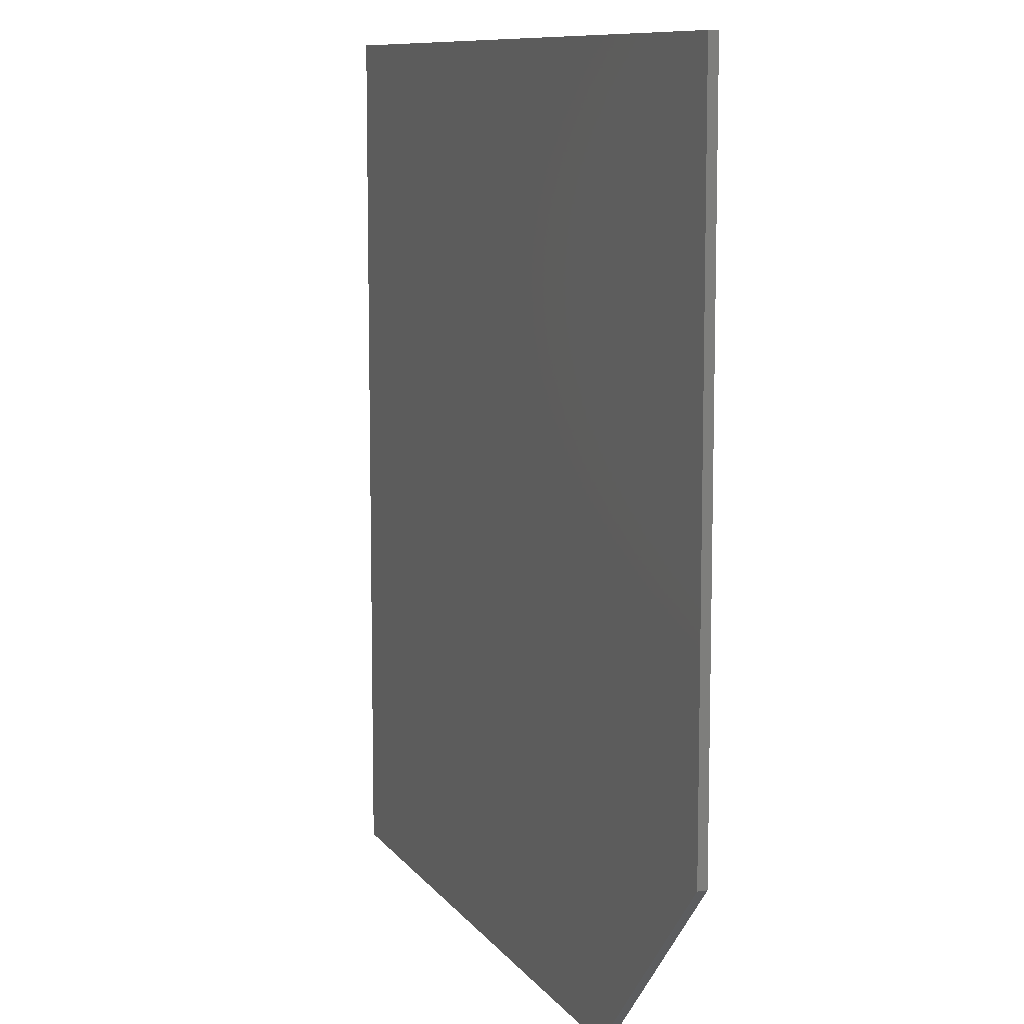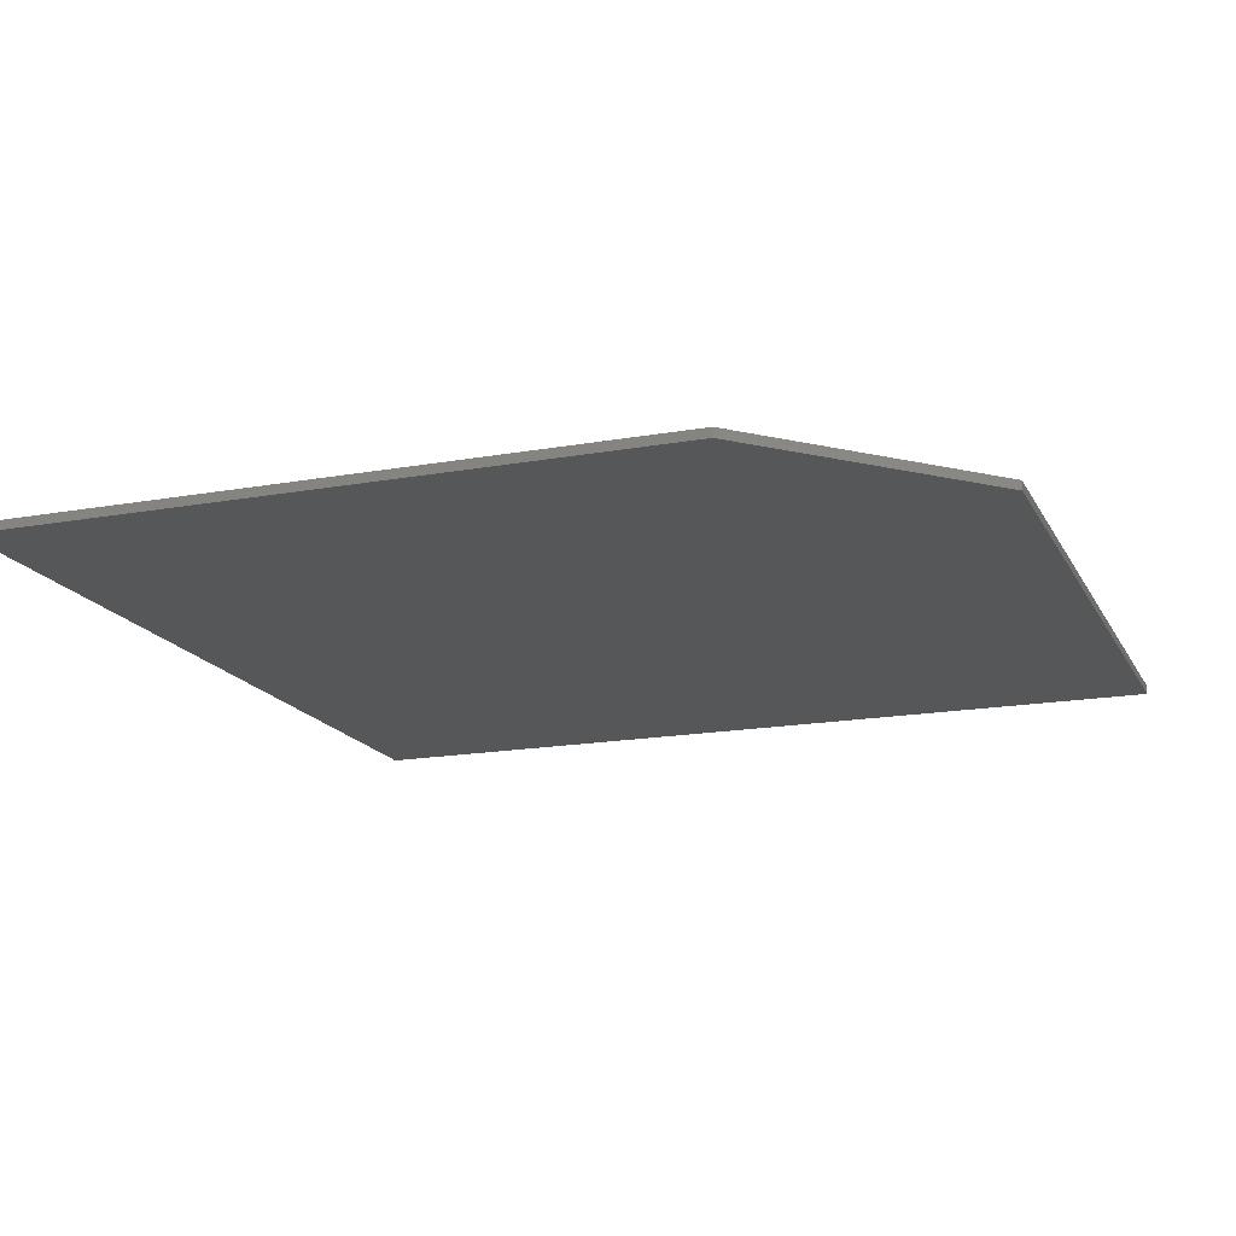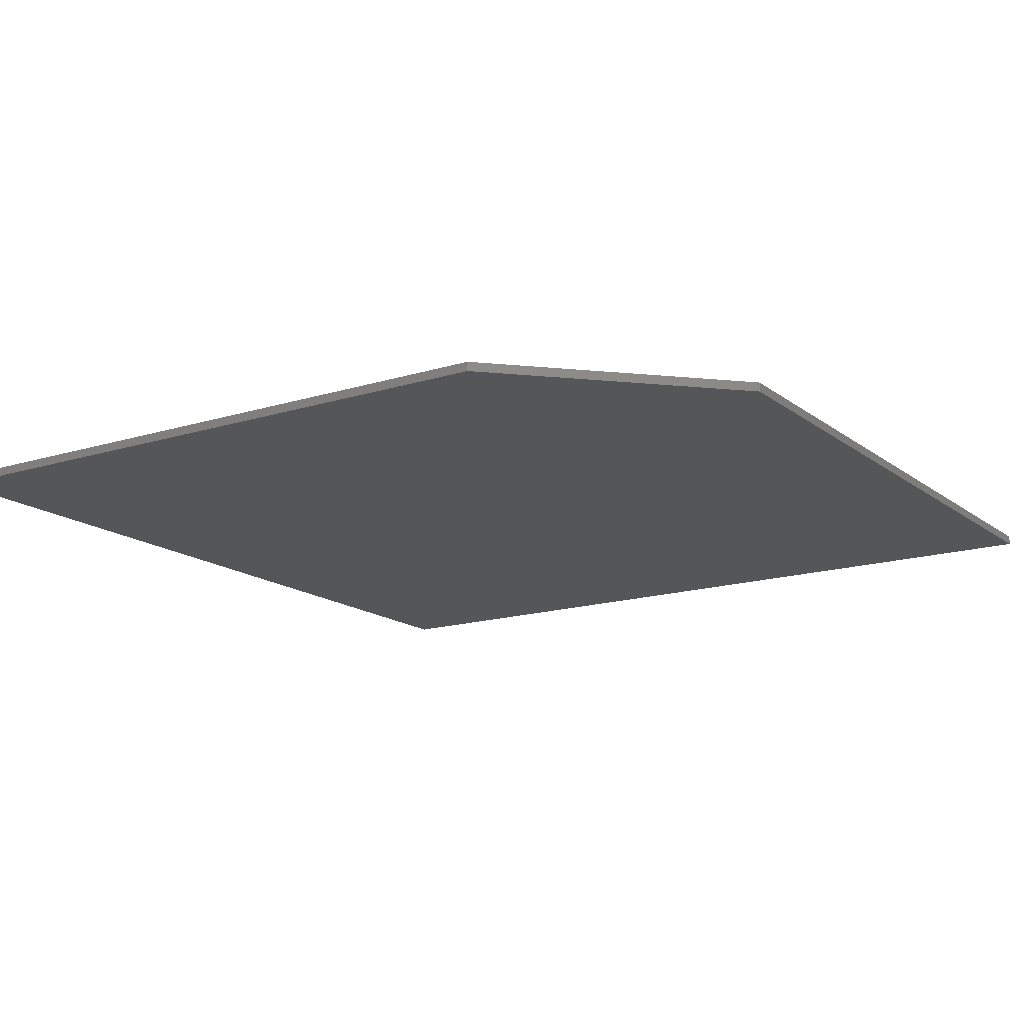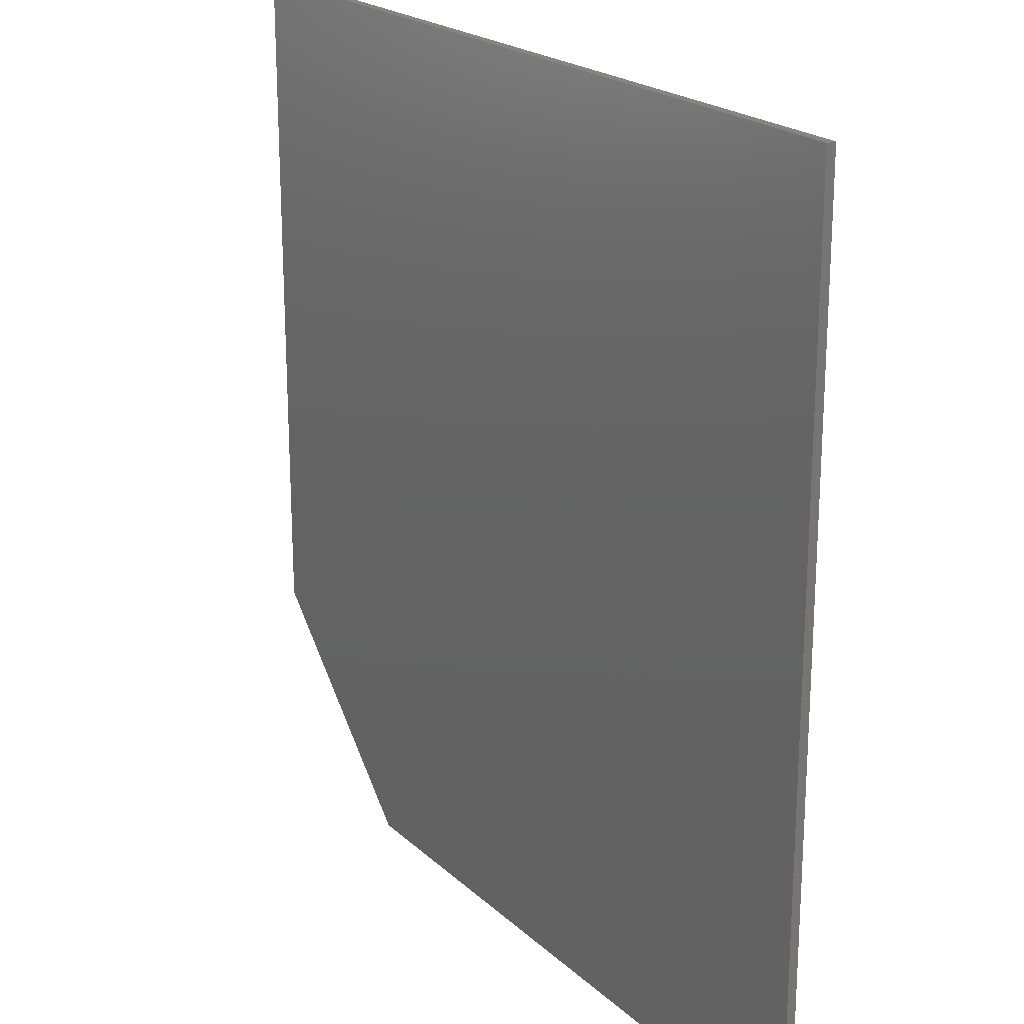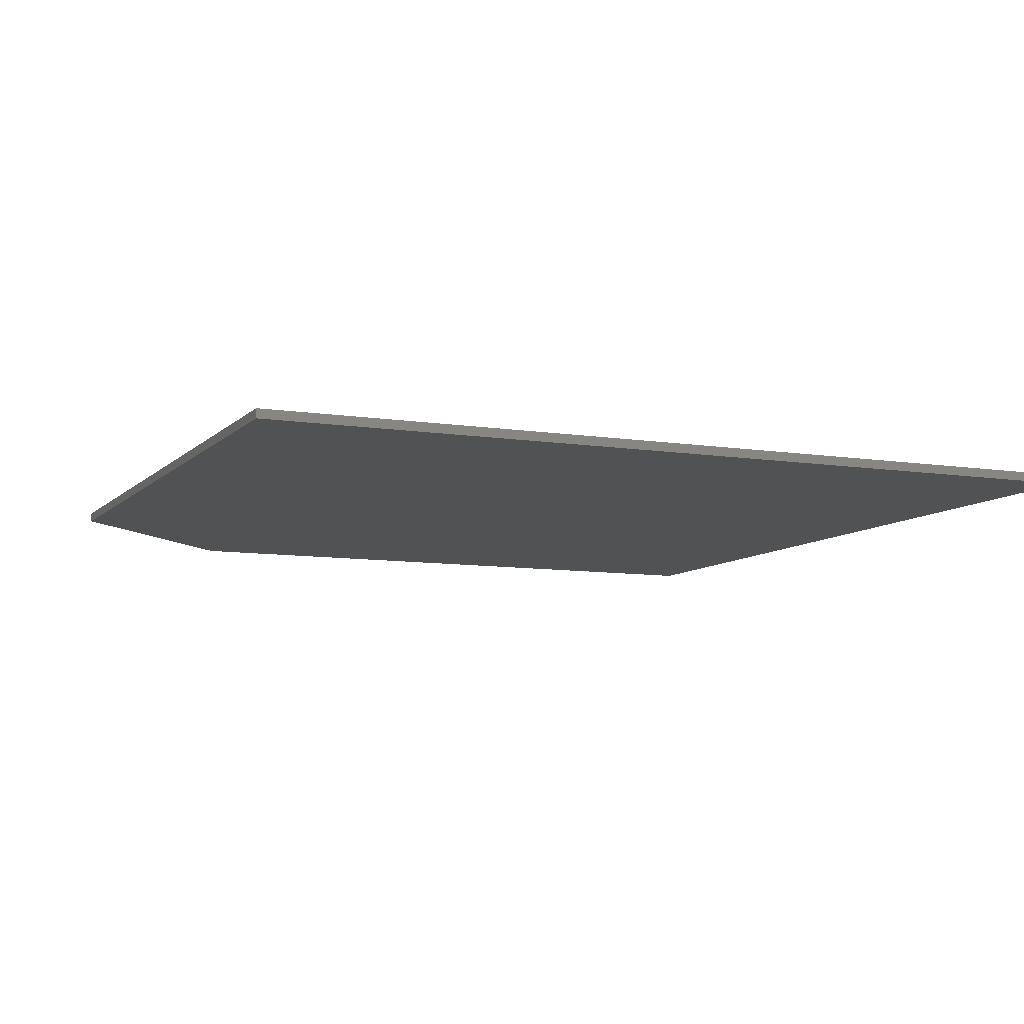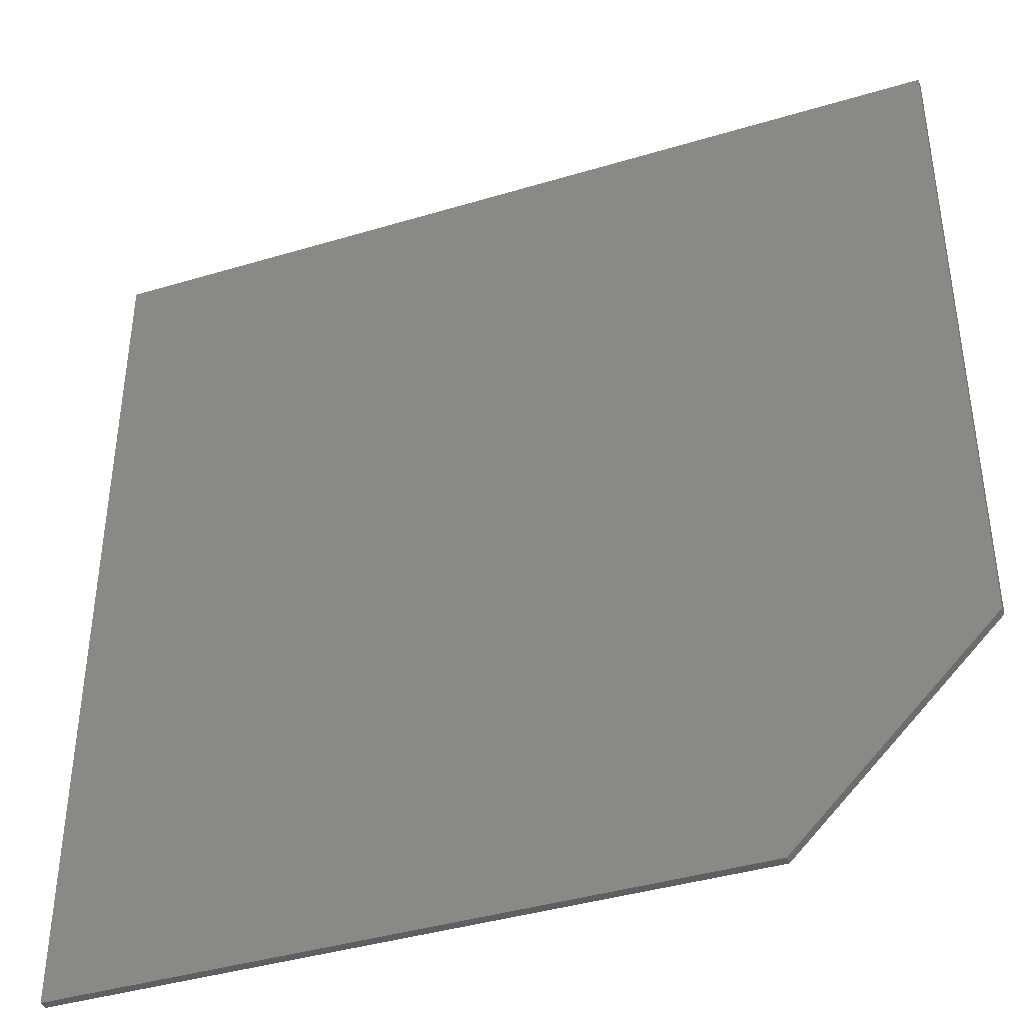
<metadata>
{"format":"stl","ext":"stl","renderer":"f3d","projection":"perspective","resolution":1024,"background":"white","views":[{"elev":9.6,"azim":-110.3,"up":"+Z"},{"elev":-16.9,"azim":-160.0,"up":"+Y"},{"elev":-15.8,"azim":-146.8,"up":"+Y"},{"elev":21.2,"azim":57.1,"up":"+Z"},{"elev":-8.7,"azim":-23.6,"up":"+Y"},{"elev":-40.3,"azim":-159.7,"up":"+Z"}]}
</metadata>
<code>
# stl→obj: 10 verts, 16 faces
v 0.75 -0.007812 0.5234
v 4.592e-17 -0.007812 0.5234
v 0.75 -0.007812 -0.2266
v 1.052e-17 -0.007812 -0.05469
v 0.1719 -0.007812 -0.2266
v 0.1719 -5.842e-34 -0.2266
v 1.052e-17 9.541e-18 -0.05469
v 0.75 -2.549e-33 -0.2266
v 4.592e-17 4.163e-17 0.5234
v 0.75 4.163e-17 0.5234
f 1 2 3
f 3 2 4
f 3 4 5
f 6 7 8
f 8 7 9
f 8 9 10
f 2 9 4
f 4 9 7
f 5 6 3
f 3 6 8
f 6 5 7
f 7 5 4
f 1 10 2
f 2 10 9
f 3 8 1
f 1 8 10

</code>
